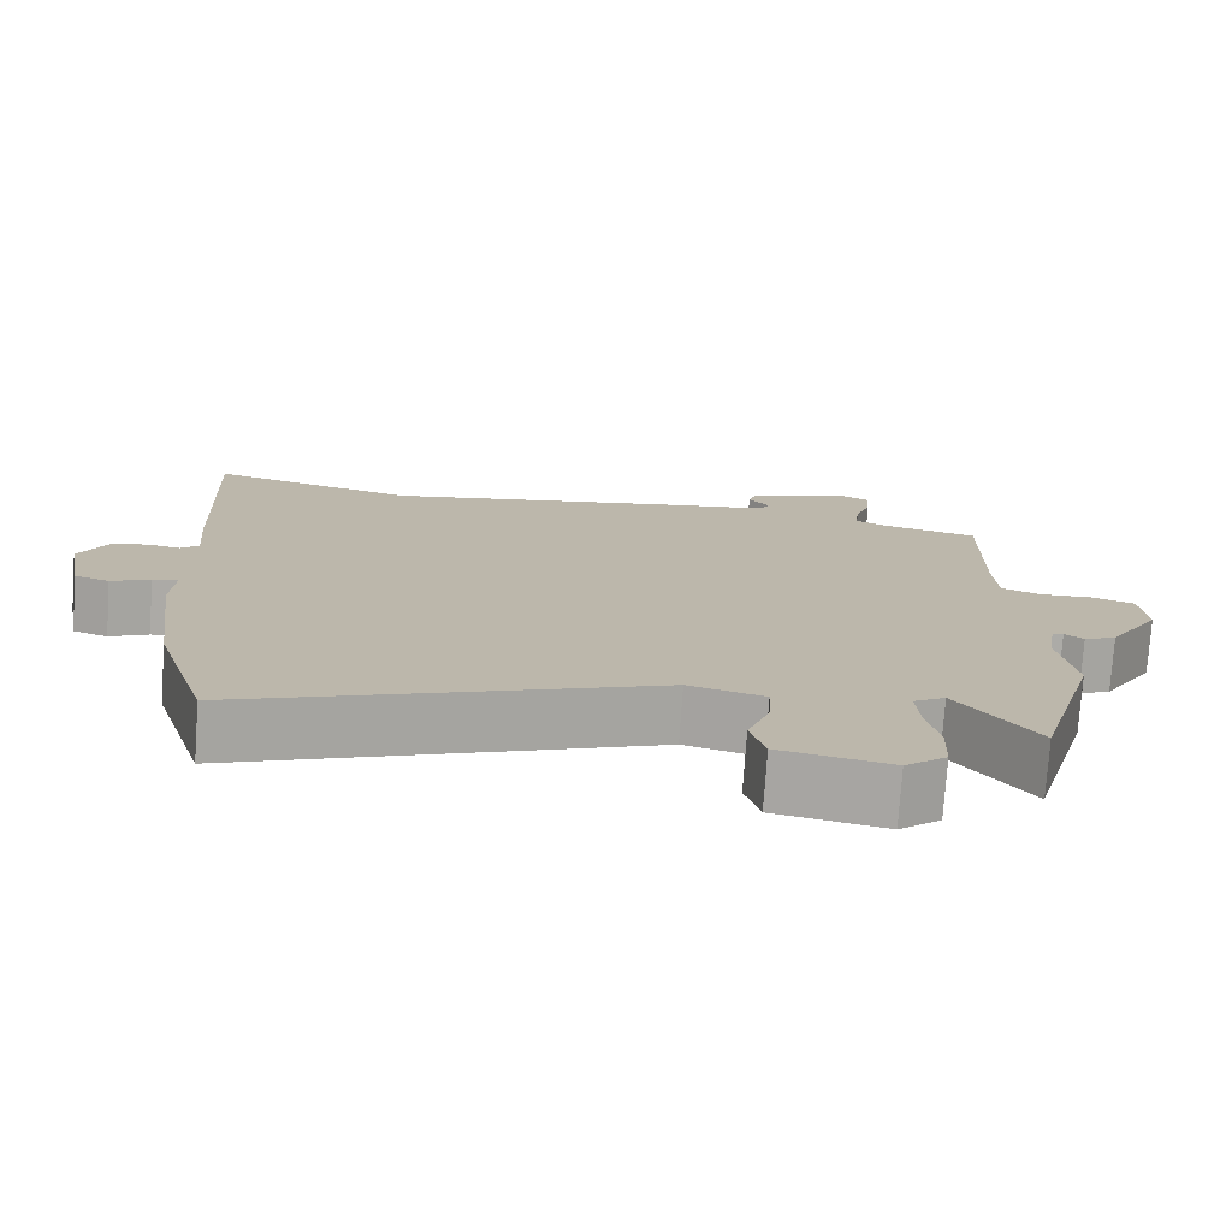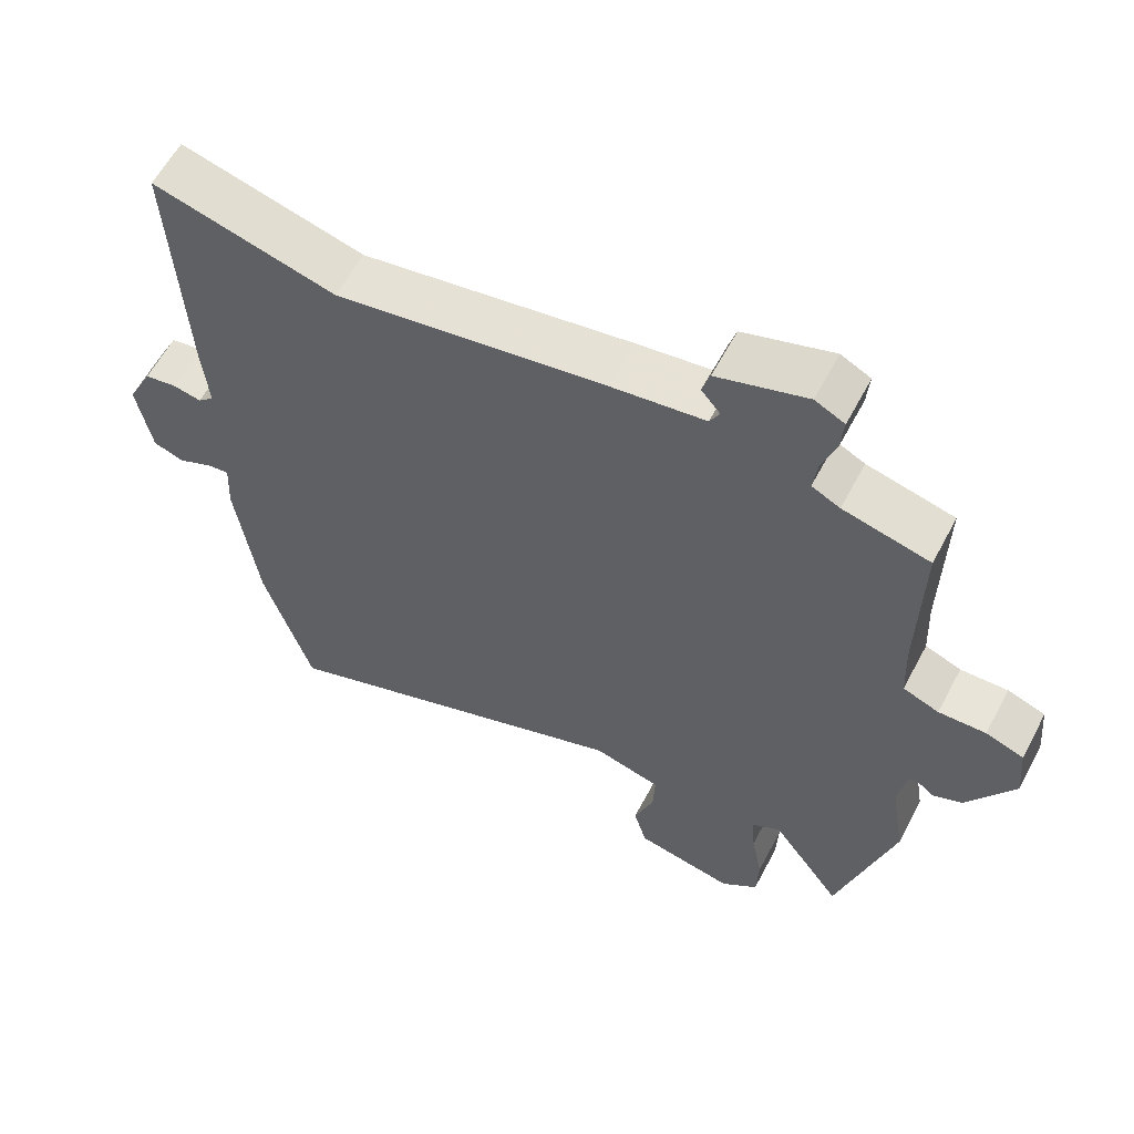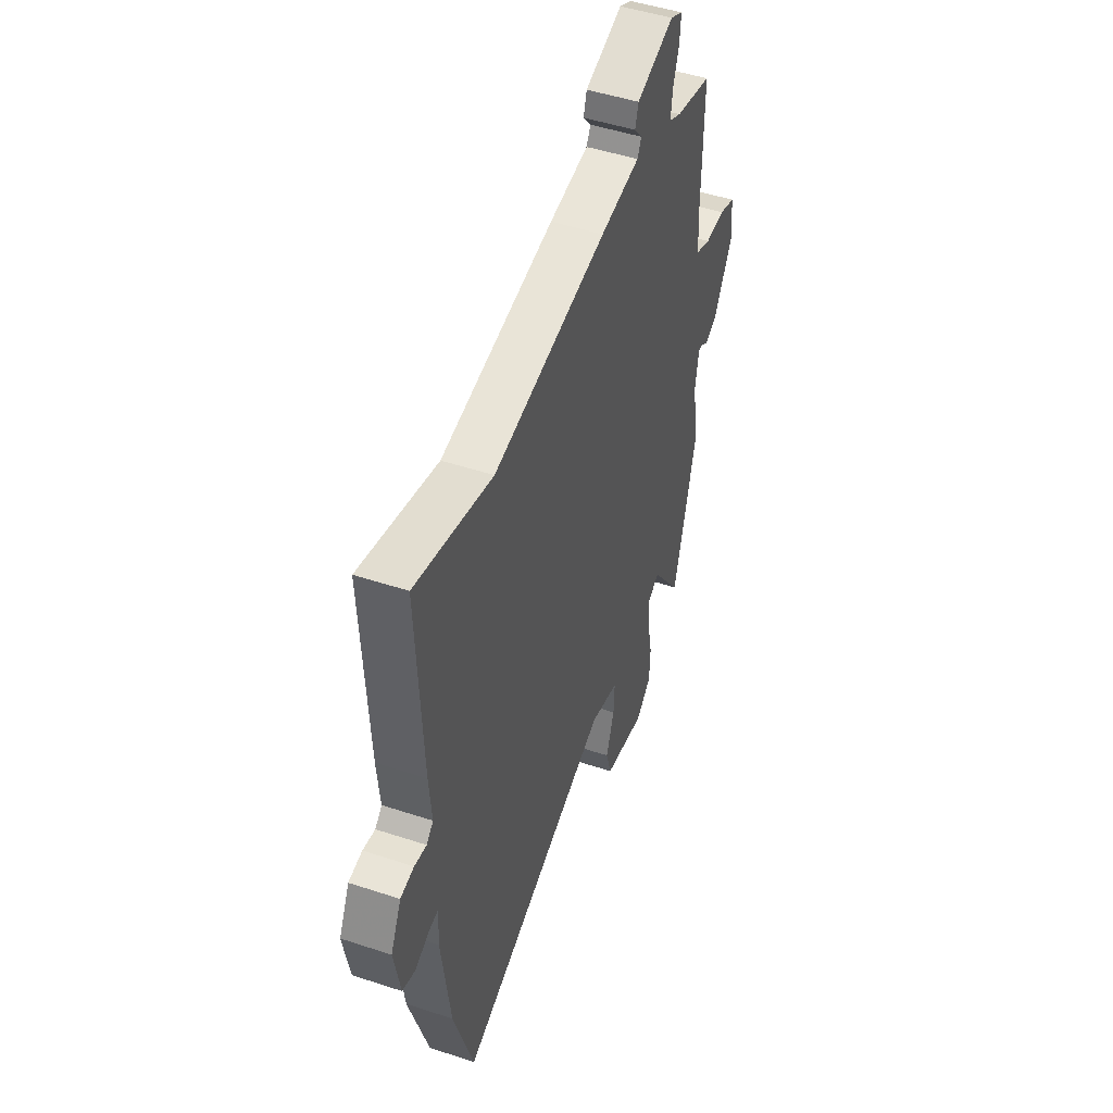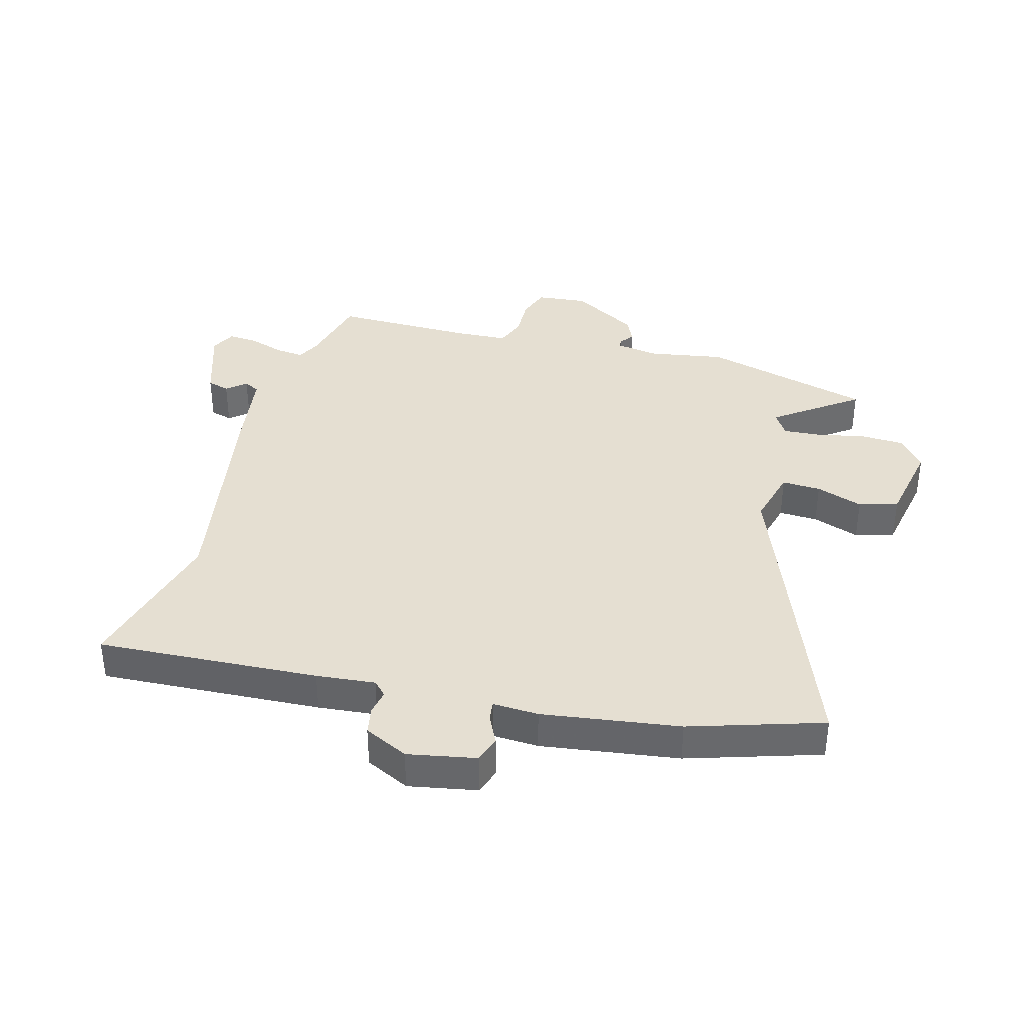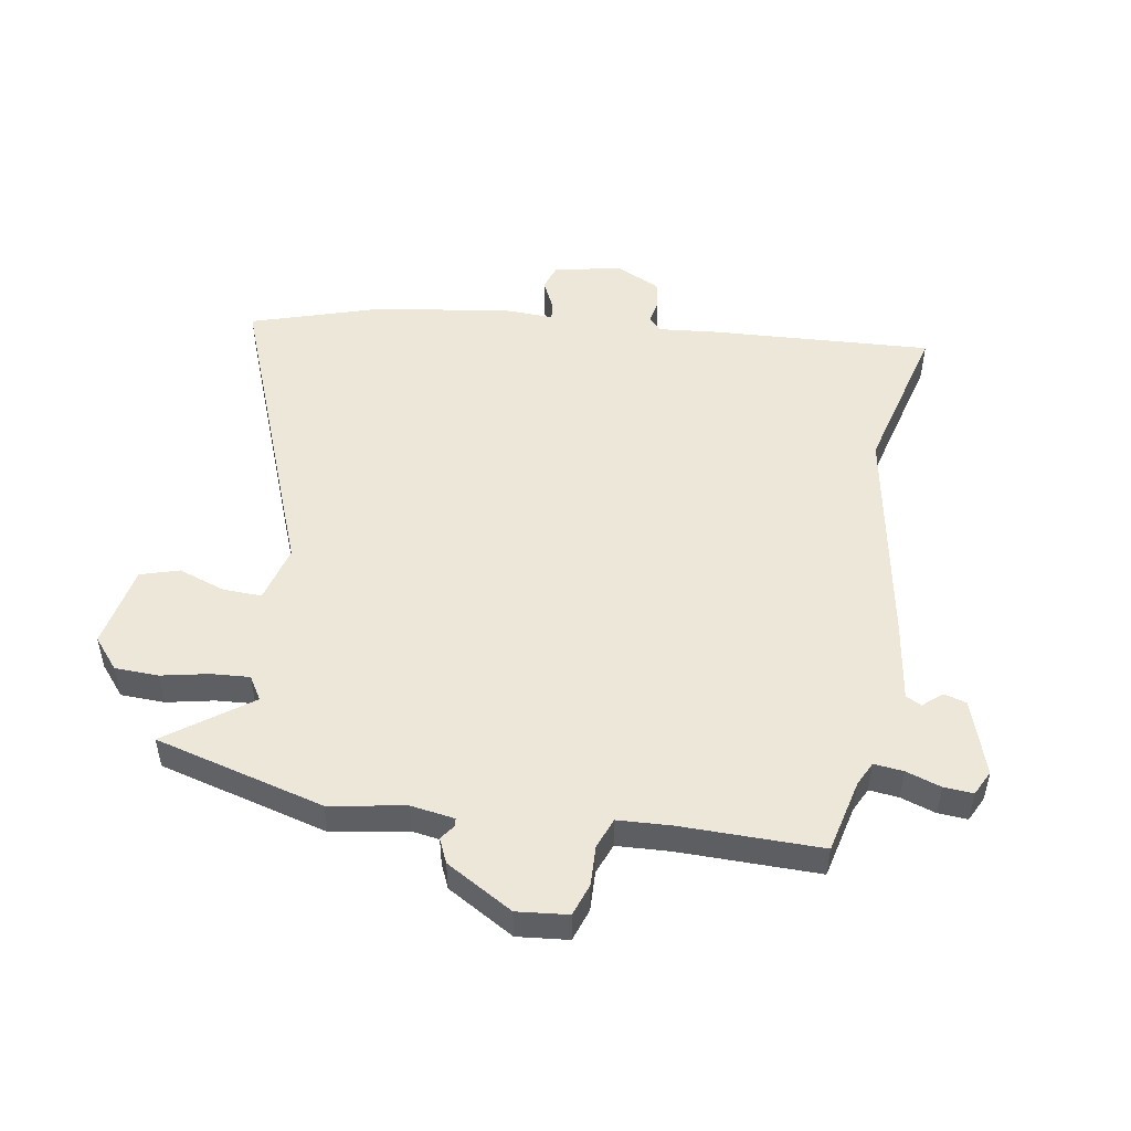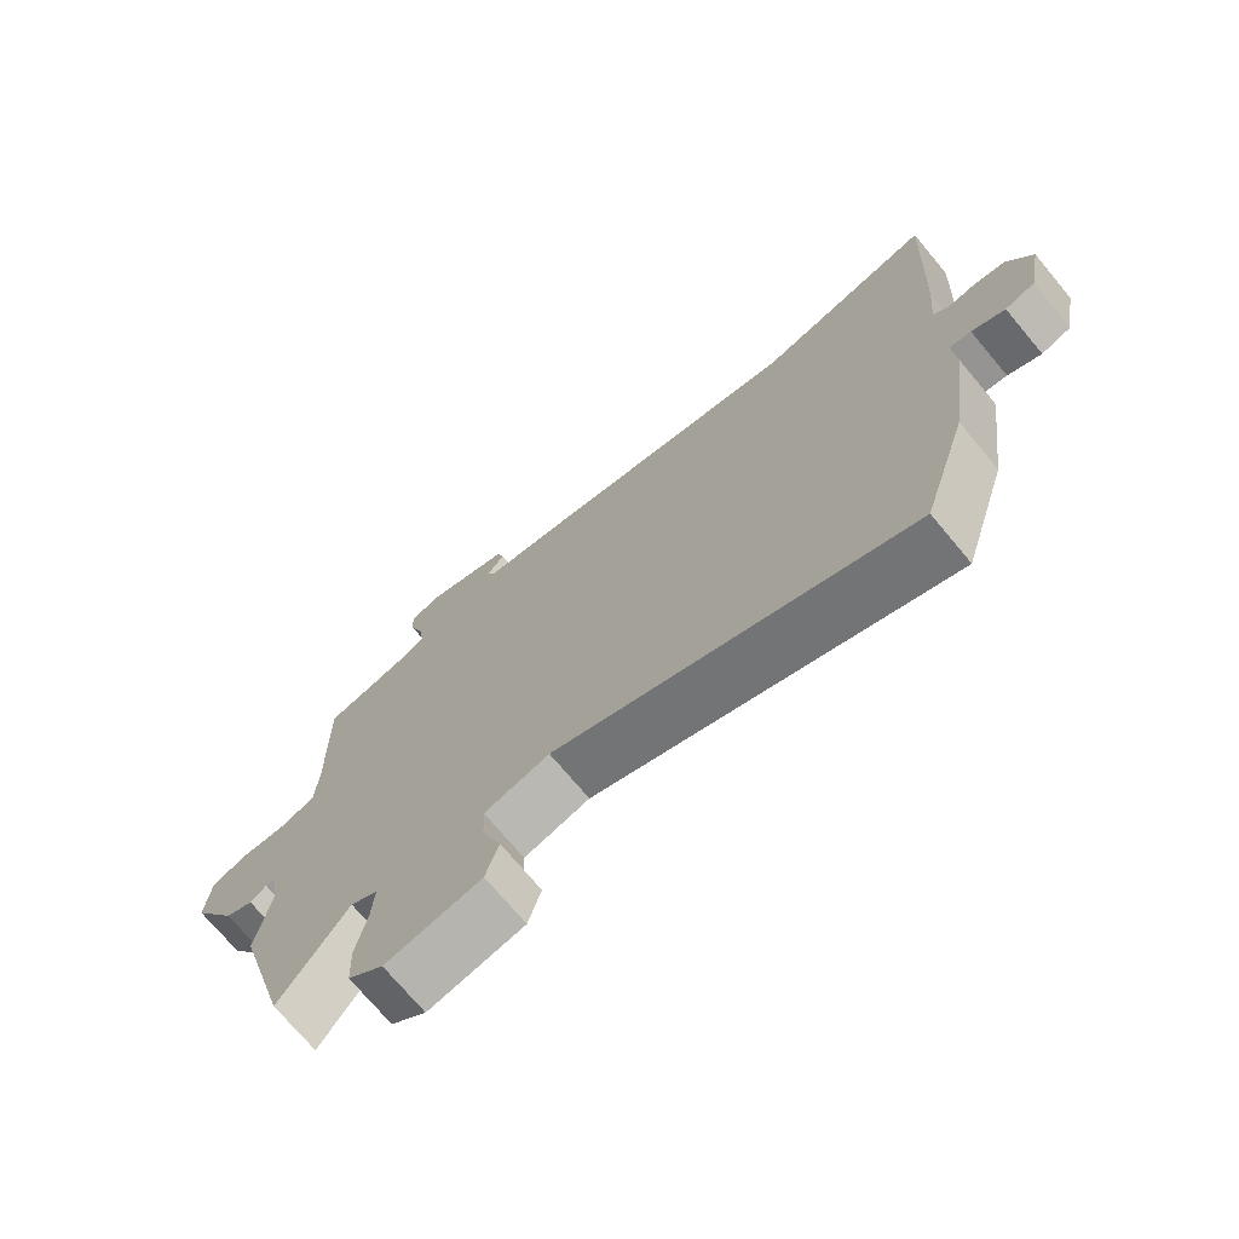
<metadata>
{"format":"obj","ext":"obj","renderer":"f3d","projection":"perspective","resolution":1024,"background":"white","views":[{"elev":-76.1,"azim":176.0,"up":"+Z"},{"elev":60.2,"azim":-152.1,"up":"+Z"},{"elev":48.3,"azim":110.3,"up":"+Z"},{"elev":37.4,"azim":104.9,"up":"+Y"},{"elev":49.9,"azim":-80.9,"up":"+Y"},{"elev":-72.7,"azim":39.9,"up":"+Z"}]}
</metadata>
<code>
v 0.514 0.07 -0.454
v 0.446 0.07 -0.675
v -0.074 0.07 -0.479
v -0.17 0.07 -0.505
v -0.167 0.07 -0.57
v -0.139 0.07 -0.648
v -0.158 0.07 -0.713
v -0.298 0.07 -0.741
v -0.35 0.07 -0.698
v -0.353 0.07 -0.625
v -0.337 0.07 -0.546
v -0.333 0.07 -0.482
v -0.373 0.07 -0.458
v -0.473 0.07 -0.597
v -0.552 0.07 -0.314
v -0.531 0.07 -0.188
v -0.543 0.07 -0.115
v -0.557 0.07 -0.114
v -0.581 0.07 -0.132
v -0.622 0.07 -0.114
v -0.688 0.07 -0.003
v -0.68 0.07 0.082
v -0.626 0.07 0.101
v -0.559 0.07 0.099
v -0.508 0.07 0.119
v -0.504 0.07 0.207
v -0.508 0.07 0.442
v -0.385 0.07 0.472
v -0.345 0.07 0.492
v -0.351 0.07 0.541
v -0.371 0.07 0.599
v -0.375 0.07 0.648
v -0.333 0.07 0.669
v -0.206 0.07 0.628
v -0.195 0.07 0.591
v -0.222 0.07 0.559
v -0.208 0.07 0.533
v -0.075 0.07 0.514
v 0.308 0.07 0.449
v 0.568 0.07 0.518
v 0.55 0.07 0.148
v 0.541 0.07 0.049
v 0.564 0.07 0.027
v 0.605 0.07 0.035
v 0.651 0.07 0.027
v 0.687 0.07 -0.046
v 0.666 0.07 -0.16
v 0.622 0.07 -0.175
v 0.573 0.07 -0.152
v 0.541 0.07 -0.148
v 0.545 0.07 -0.225
v 0.514 0 -0.454
v 0.446 0 -0.675
v -0.074 0 -0.479
v -0.17 0 -0.505
v -0.167 0 -0.57
v -0.139 0 -0.648
v -0.158 0 -0.713
v -0.298 0 -0.741
v -0.35 0 -0.698
v -0.353 0 -0.625
v -0.337 0 -0.546
v -0.333 0 -0.482
v -0.373 0 -0.458
v -0.473 0 -0.597
v -0.552 0 -0.314
v -0.531 0 -0.188
v -0.543 0 -0.115
v -0.557 0 -0.114
v -0.581 0 -0.132
v -0.622 0 -0.114
v -0.688 0 -0.003
v -0.68 0 0.082
v -0.626 0 0.101
v -0.559 0 0.099
v -0.508 0 0.119
v -0.504 0 0.207
v -0.508 0 0.442
v -0.385 0 0.472
v -0.345 0 0.492
v -0.351 0 0.541
v -0.371 0 0.599
v -0.375 0 0.648
v -0.333 0 0.669
v -0.206 0 0.628
v -0.195 0 0.591
v -0.222 0 0.559
v -0.208 0 0.533
v -0.075 0 0.514
v 0.308 0 0.449
v 0.568 0 0.518
v 0.55 0 0.148
v 0.541 0 0.049
v 0.564 0 0.027
v 0.605 0 0.035
v 0.651 0 0.027
v 0.687 0 -0.046
v 0.666 0 -0.16
v 0.622 0 -0.175
v 0.573 0 -0.152
v 0.541 0 -0.148
v 0.545 0 -0.225
f 1 2 3
f 51 1 3
f 50 51 3
f 47 48 49
f 46 47 49
f 45 46 49
f 44 45 49
f 43 44 49
f 42 43 49 50
f 39 40 41 42
f 50 3 4
f 42 50 4
f 39 42 4
f 38 39 4
f 37 38 4
f 34 35 36
f 33 34 36
f 32 33 36
f 31 32 36
f 30 31 36
f 36 37 4
f 30 36 4
f 29 30 4
f 26 27 28
f 29 4 5
f 28 29 5
f 26 28 5
f 25 26 5
f 22 23 24
f 21 22 24
f 20 21 24
f 19 20 24
f 18 19 24
f 17 18 24 25
f 5 6 7
f 25 5 7
f 17 25 7
f 16 17 7
f 13 14 15 16
f 12 13 16
f 9 10 11
f 8 9 11
f 7 8 11
f 7 11 12
f 7 12 16
f 54 53 52
f 54 52 102
f 54 102 101
f 100 99 98
f 100 98 97
f 100 97 96
f 100 96 95
f 100 95 94
f 101 100 94 93
f 93 92 91 90
f 55 54 101
f 55 101 93
f 55 93 90
f 55 90 89
f 55 89 88
f 87 86 85
f 87 85 84
f 87 84 83
f 87 83 82
f 87 82 81
f 55 88 87
f 55 87 81
f 55 81 80
f 79 78 77
f 56 55 80
f 56 80 79
f 56 79 77
f 56 77 76
f 75 74 73
f 75 73 72
f 75 72 71
f 75 71 70
f 75 70 69
f 76 75 69 68
f 58 57 56
f 58 56 76
f 58 76 68
f 58 68 67
f 67 66 65 64
f 67 64 63
f 62 61 60
f 62 60 59
f 62 59 58
f 63 62 58
f 67 63 58
f 1 52 53 2
f 2 53 54 3
f 3 54 55 4
f 4 55 56 5
f 5 56 57 6
f 6 57 58 7
f 7 58 59 8
f 8 59 60 9
f 9 60 61 10
f 10 61 62 11
f 11 62 63 12
f 12 63 64 13
f 13 64 65 14
f 14 65 66 15
f 15 66 67 16
f 16 67 68 17
f 17 68 69 18
f 18 69 70 19
f 19 70 71 20
f 20 71 72 21
f 21 72 73 22
f 22 73 74 23
f 23 74 75 24
f 24 75 76 25
f 25 76 77 26
f 26 77 78 27
f 27 78 79 28
f 28 79 80 29
f 29 80 81 30
f 30 81 82 31
f 31 82 83 32
f 32 83 84 33
f 33 84 85 34
f 34 85 86 35
f 35 86 87 36
f 36 87 88 37
f 37 88 89 38
f 38 89 90 39
f 39 90 91 40
f 40 91 92 41
f 41 92 93 42
f 42 93 94 43
f 43 94 95 44
f 44 95 96 45
f 45 96 97 46
f 46 97 98 47
f 47 98 99 48
f 48 99 100 49
f 49 100 101 50
f 50 101 102 51
f 51 102 52 1

</code>
